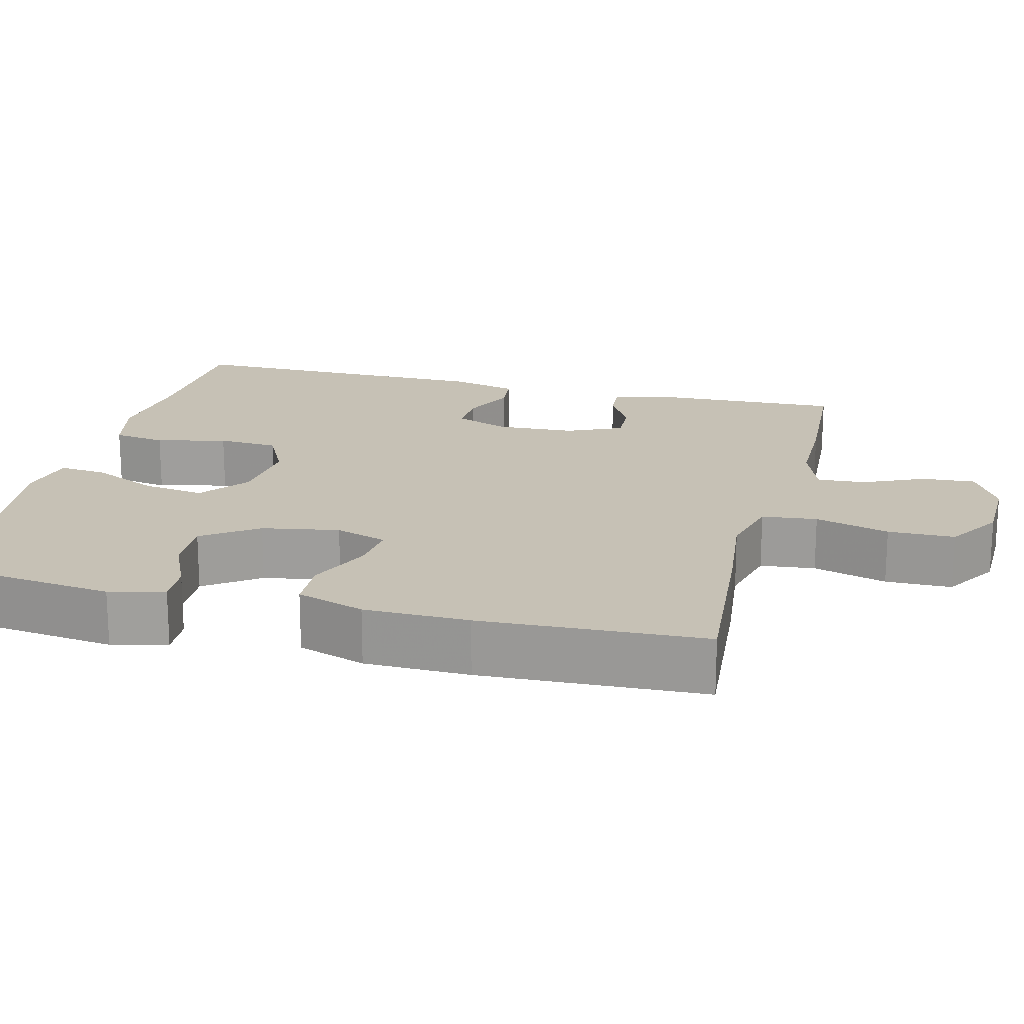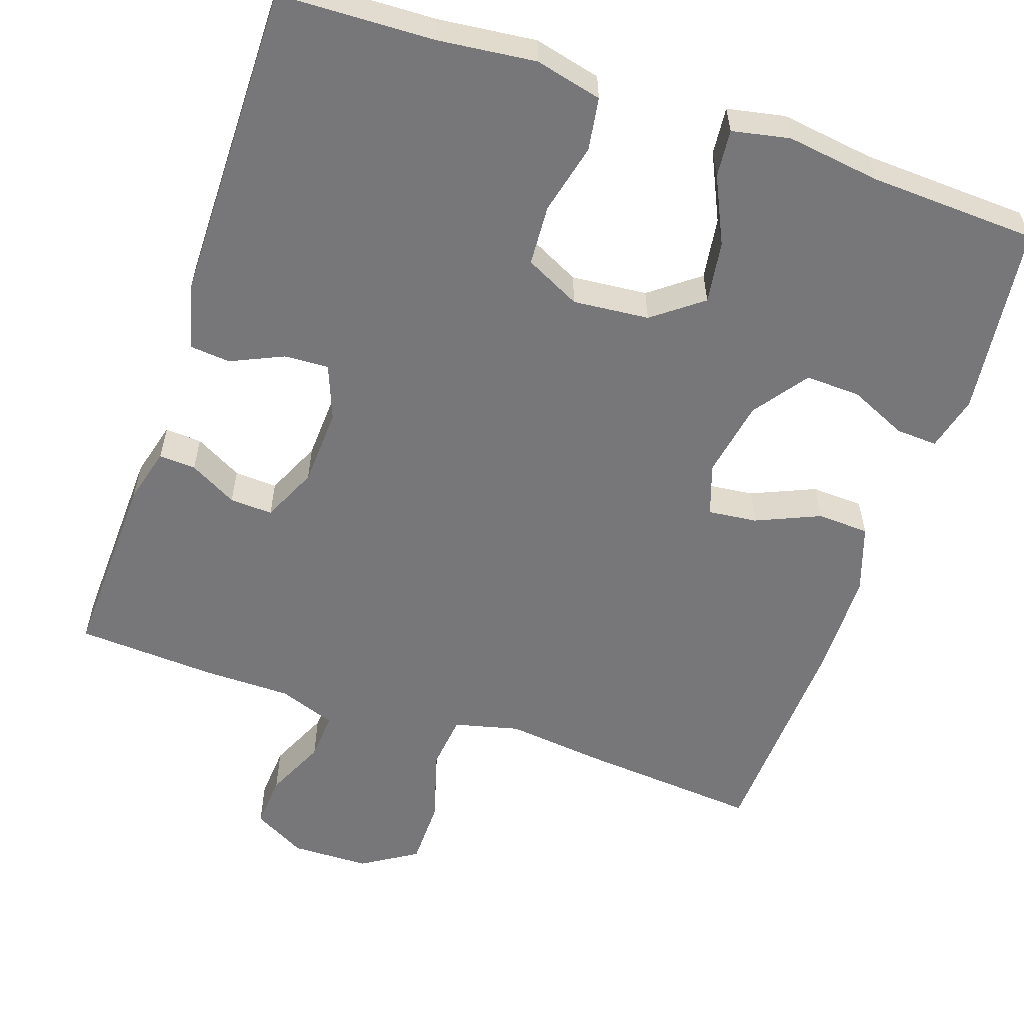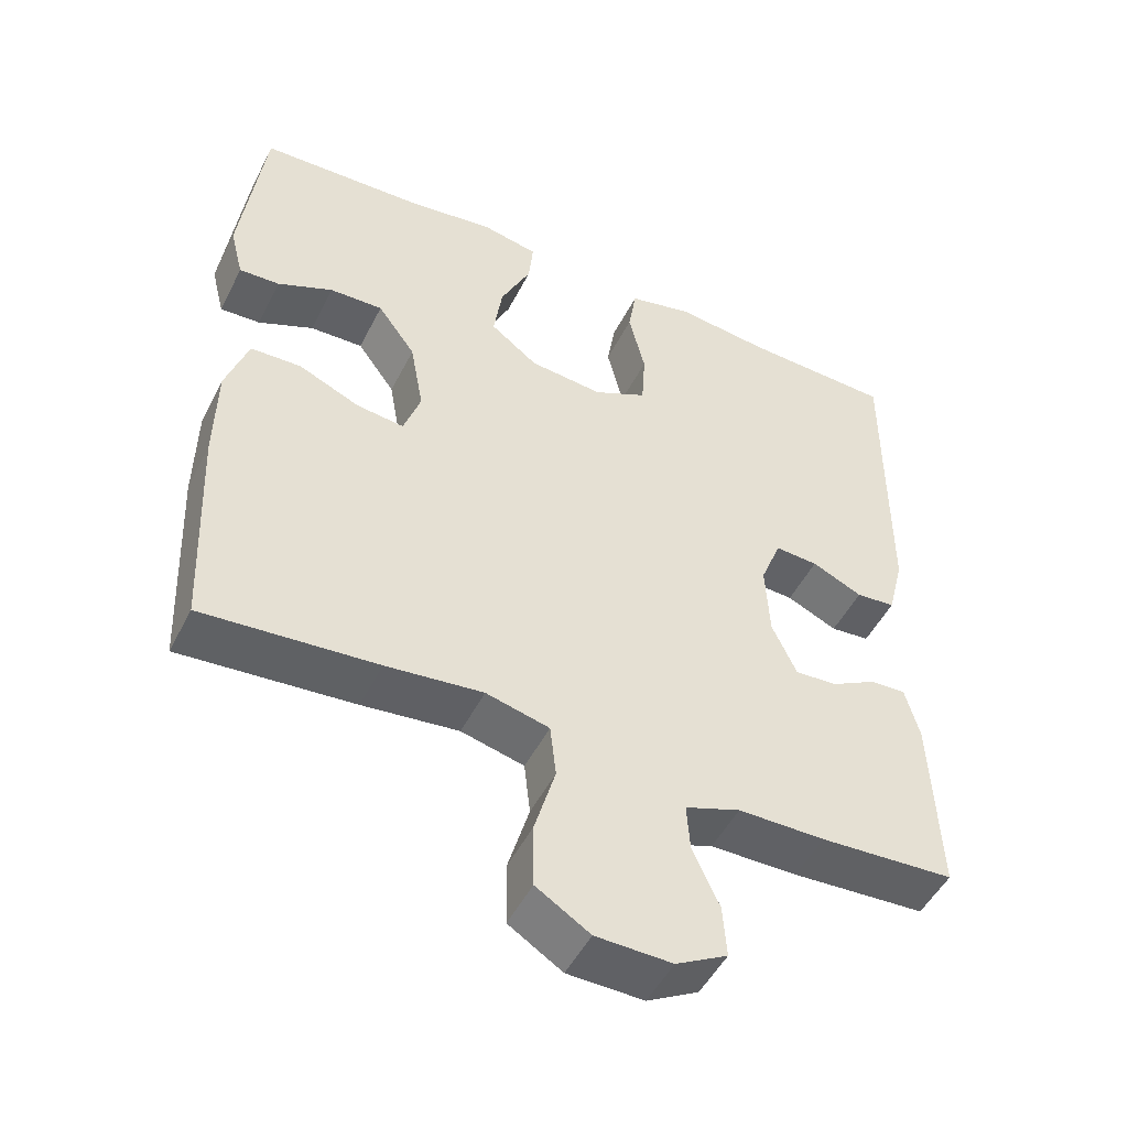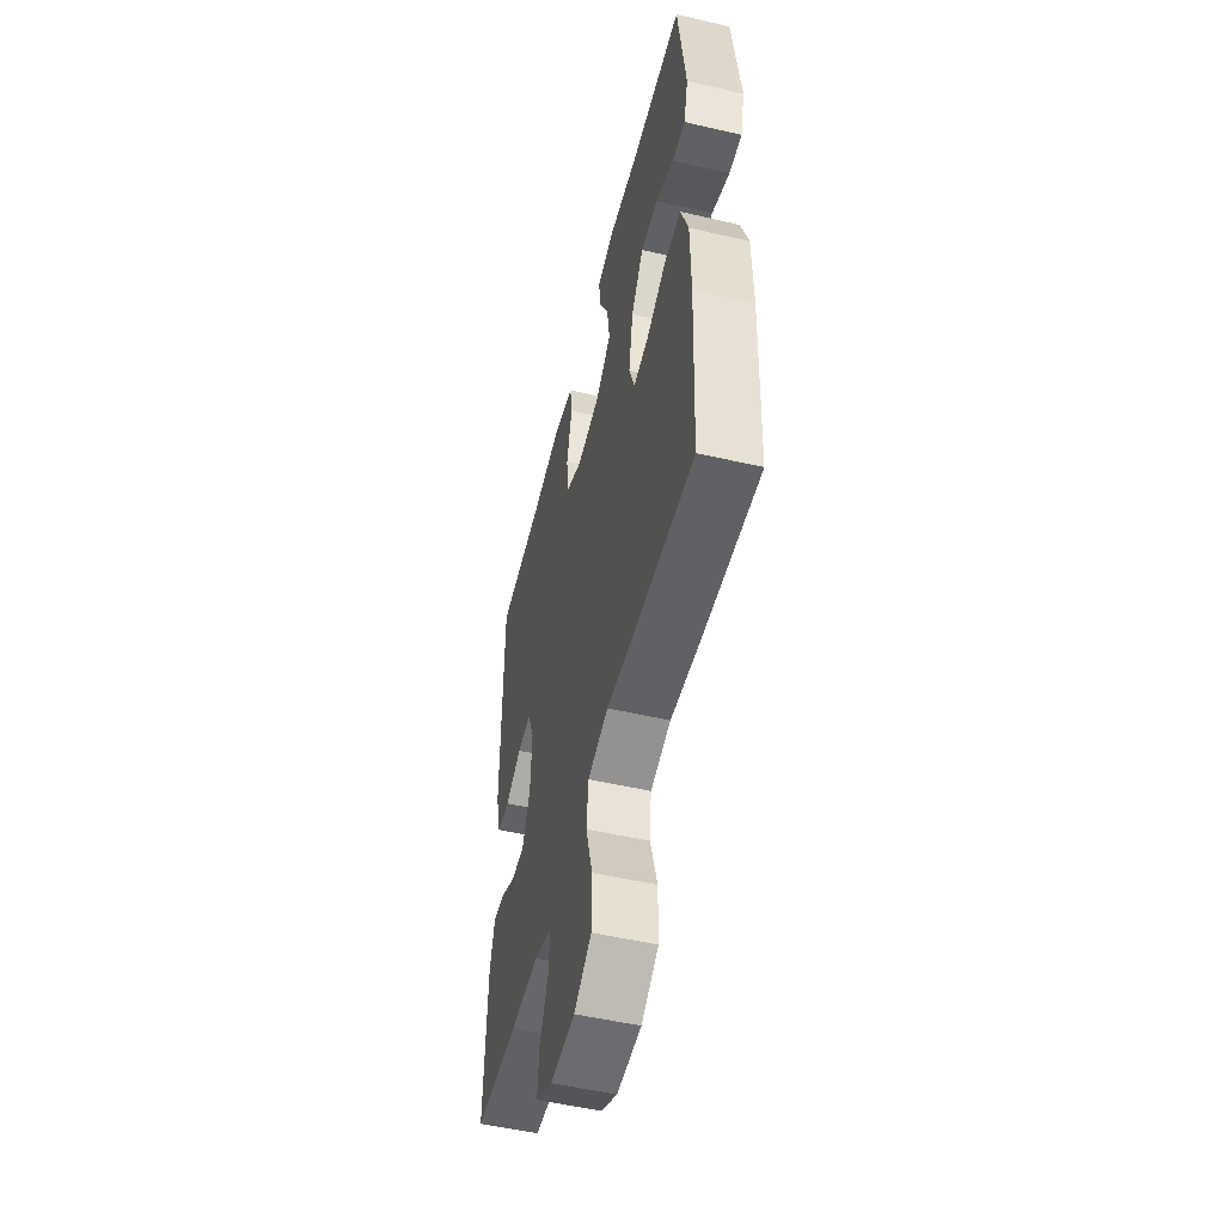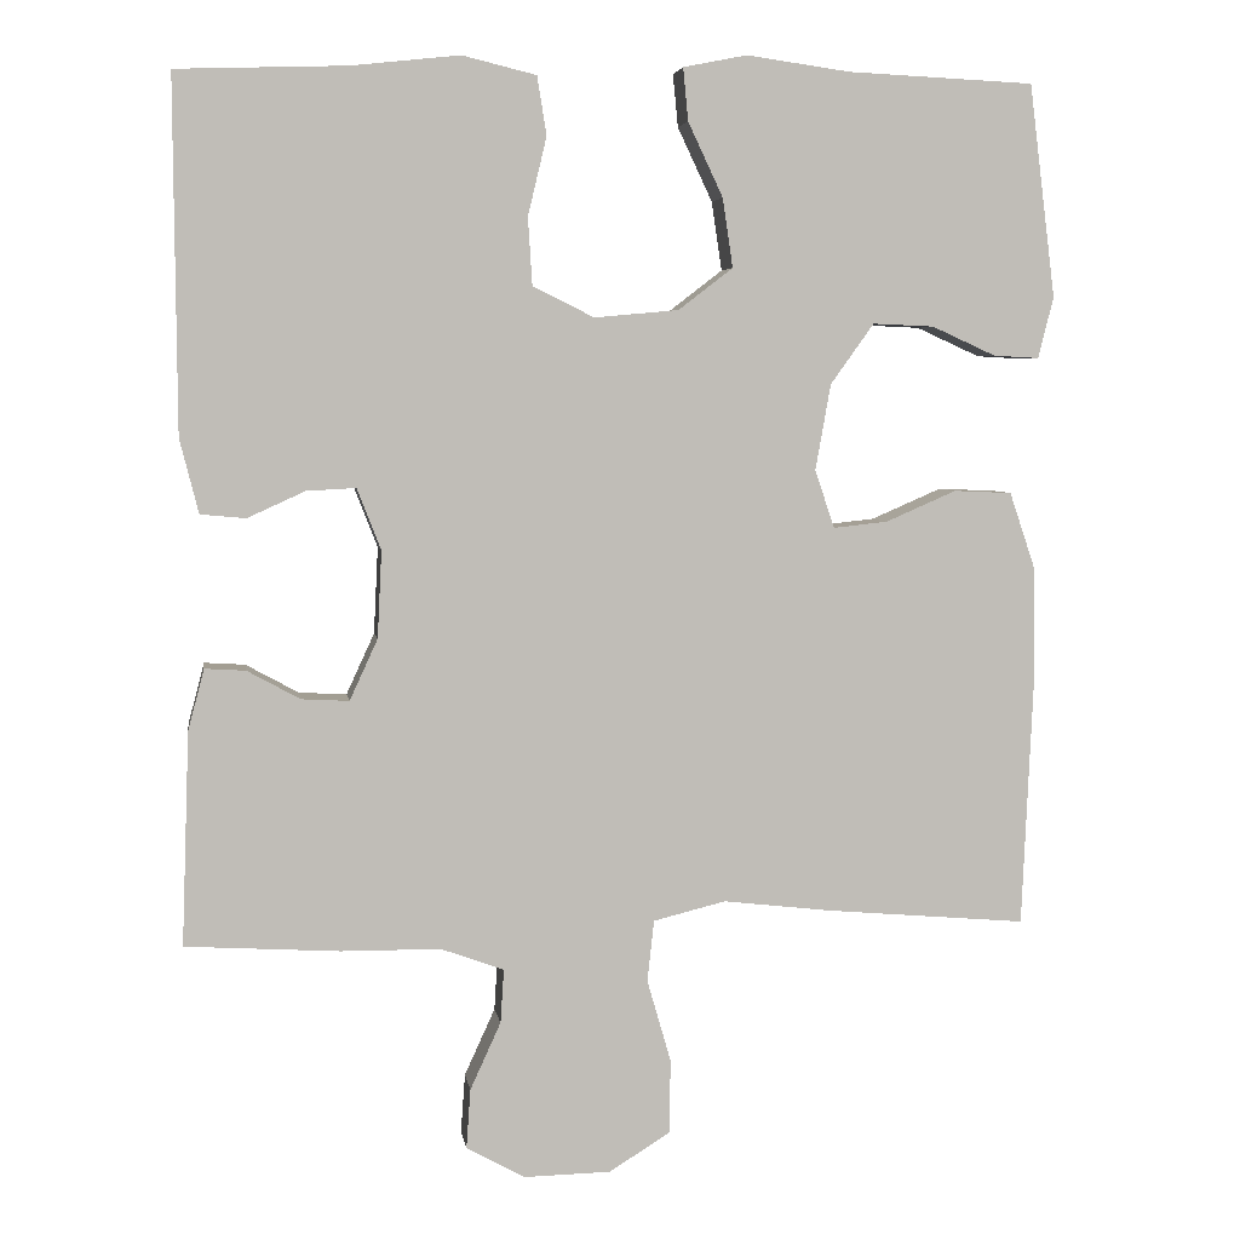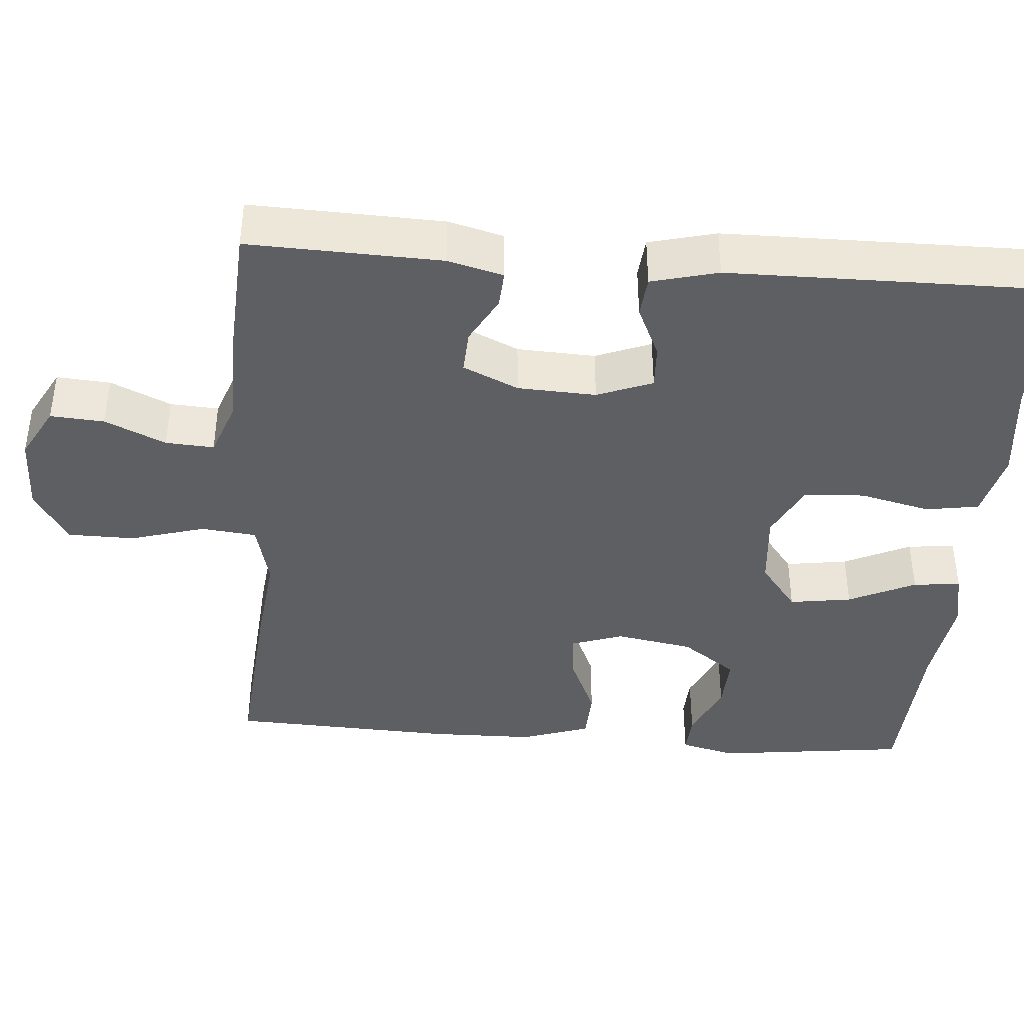
<metadata>
{"format":"obj","ext":"obj","renderer":"f3d","projection":"perspective","resolution":1024,"background":"white","views":[{"elev":18.8,"azim":104.3,"up":"+Y"},{"elev":-57.2,"azim":-18.8,"up":"+Y"},{"elev":-49.7,"azim":153.8,"up":"+Z"},{"elev":-52.6,"azim":76.1,"up":"+Z"},{"elev":4.8,"azim":-8.6,"up":"+Z"},{"elev":-40.2,"azim":-94.4,"up":"+Y"}]}
</metadata>
<code>
v -0.5 0.07 0.5
v -0.3 0.07 0.507
v -0.173 0.07 0.521
v -0.086 0.07 0.5
v -0.075 0.07 0.431
v -0.097 0.07 0.339
v -0.092 0.07 0.26
v -0.02 0.07 0.224
v 0.079 0.07 0.233
v 0.143 0.07 0.282
v 0.131 0.07 0.363
v 0.09 0.07 0.45
v 0.084 0.07 0.512
v 0.159 0.07 0.527
v 0.281 0.07 0.51
v 0.5 0.07 0.5
v 0.531 0.07 0.25
v 0.513 0.07 0.178
v 0.459 0.07 0.181
v 0.384 0.07 0.215
v 0.312 0.07 0.218
v 0.261 0.07 0.147
v 0.243 0.07 0.046
v 0.266 0.07 -0.022
v 0.33 0.07 -0.015
v 0.413 0.07 0.021
v 0.481 0.07 0.018
v 0.511 0.07 -0.071
v 0.513 0.07 -0.208
v 0.5 0.07 -0.5
v 0.266 0.07 -0.48
v 0.136 0.07 -0.465
v 0.051 0.07 -0.486
v 0.043 0.07 -0.558
v 0.071 0.07 -0.655
v 0.07 0.07 -0.742
v -0.002 0.07 -0.787
v -0.104 0.07 -0.789
v -0.173 0.07 -0.751
v -0.168 0.07 -0.681
v -0.132 0.07 -0.602
v -0.128 0.07 -0.539
v -0.202 0.07 -0.512
v -0.319 0.07 -0.511
v -0.5 0.07 -0.5
v -0.491 0.07 -0.25
v -0.472 0.07 -0.178
v -0.424 0.07 -0.181
v -0.362 0.07 -0.215
v -0.306 0.07 -0.218
v -0.273 0.07 -0.146
v -0.268 0.07 -0.044
v -0.296 0.07 0.028
v -0.354 0.07 0.025
v -0.422 0.07 -0.006
v -0.475 0.07 -0.001
v -0.497 0.07 0.086
v -0.5 0 0.5
v -0.3 0 0.507
v -0.173 0 0.521
v -0.086 0 0.5
v -0.075 0 0.431
v -0.097 0 0.339
v -0.092 0 0.26
v -0.02 0 0.224
v 0.079 0 0.233
v 0.143 0 0.282
v 0.131 0 0.363
v 0.09 0 0.45
v 0.084 0 0.512
v 0.159 0 0.527
v 0.281 0 0.51
v 0.5 0 0.5
v 0.531 0 0.25
v 0.513 0 0.178
v 0.459 0 0.181
v 0.384 0 0.215
v 0.312 0 0.218
v 0.261 0 0.147
v 0.243 0 0.046
v 0.266 0 -0.022
v 0.33 0 -0.015
v 0.413 0 0.021
v 0.481 0 0.018
v 0.511 0 -0.071
v 0.513 0 -0.208
v 0.5 0 -0.5
v 0.266 0 -0.48
v 0.136 0 -0.465
v 0.051 0 -0.486
v 0.043 0 -0.558
v 0.071 0 -0.655
v 0.07 0 -0.742
v -0.002 0 -0.787
v -0.104 0 -0.789
v -0.173 0 -0.751
v -0.168 0 -0.681
v -0.132 0 -0.602
v -0.128 0 -0.539
v -0.202 0 -0.512
v -0.319 0 -0.511
v -0.5 0 -0.5
v -0.491 0 -0.25
v -0.472 0 -0.178
v -0.424 0 -0.181
v -0.362 0 -0.215
v -0.306 0 -0.218
v -0.273 0 -0.146
v -0.268 0 -0.044
v -0.296 0 0.028
v -0.354 0 0.025
v -0.422 0 -0.006
v -0.475 0 -0.001
v -0.497 0 0.086
f 54 55 56 57
f 53 54 57 1
f 46 47 48 49
f 46 49 50
f 43 44 45 46
f 42 43 46 50
f 38 39 40 41
f 38 41 42
f 37 38 42
f 34 35 36 37
f 33 34 37 42
f 29 30 31 32
f 29 32 33
f 25 26 27 28
f 24 25 28 29
f 17 18 19 20
f 15 16 17 20
f 15 20 21
f 14 15 21 22
f 11 12 13 14
f 10 11 14 22
f 3 4 5 6
f 2 3 6 7
f 53 1 2 7
f 52 53 7 8
f 51 52 8 9
f 24 29 33 42
f 23 24 42 50
f 22 23 50 51
f 9 10 22 51
f 114 113 112 111
f 58 114 111 110
f 106 105 104 103
f 107 106 103
f 103 102 101 100
f 107 103 100 99
f 98 97 96 95
f 99 98 95
f 99 95 94
f 94 93 92 91
f 99 94 91 90
f 89 88 87 86
f 90 89 86
f 85 84 83 82
f 86 85 82 81
f 77 76 75 74
f 77 74 73 72
f 78 77 72
f 79 78 72 71
f 71 70 69 68
f 79 71 68 67
f 63 62 61 60
f 64 63 60 59
f 64 59 58 110
f 65 64 110 109
f 66 65 109 108
f 99 90 86 81
f 107 99 81 80
f 108 107 80 79
f 108 79 67 66
f 1 58 59 2
f 2 59 60 3
f 3 60 61 4
f 4 61 62 5
f 5 62 63 6
f 6 63 64 7
f 7 64 65 8
f 8 65 66 9
f 9 66 67 10
f 10 67 68 11
f 11 68 69 12
f 12 69 70 13
f 13 70 71 14
f 14 71 72 15
f 15 72 73 16
f 16 73 74 17
f 17 74 75 18
f 18 75 76 19
f 19 76 77 20
f 20 77 78 21
f 21 78 79 22
f 22 79 80 23
f 23 80 81 24
f 24 81 82 25
f 25 82 83 26
f 26 83 84 27
f 27 84 85 28
f 28 85 86 29
f 29 86 87 30
f 30 87 88 31
f 31 88 89 32
f 32 89 90 33
f 33 90 91 34
f 34 91 92 35
f 35 92 93 36
f 36 93 94 37
f 37 94 95 38
f 38 95 96 39
f 39 96 97 40
f 40 97 98 41
f 41 98 99 42
f 42 99 100 43
f 43 100 101 44
f 44 101 102 45
f 45 102 103 46
f 46 103 104 47
f 47 104 105 48
f 48 105 106 49
f 49 106 107 50
f 50 107 108 51
f 51 108 109 52
f 52 109 110 53
f 53 110 111 54
f 54 111 112 55
f 55 112 113 56
f 56 113 114 57
f 57 114 58 1

</code>
